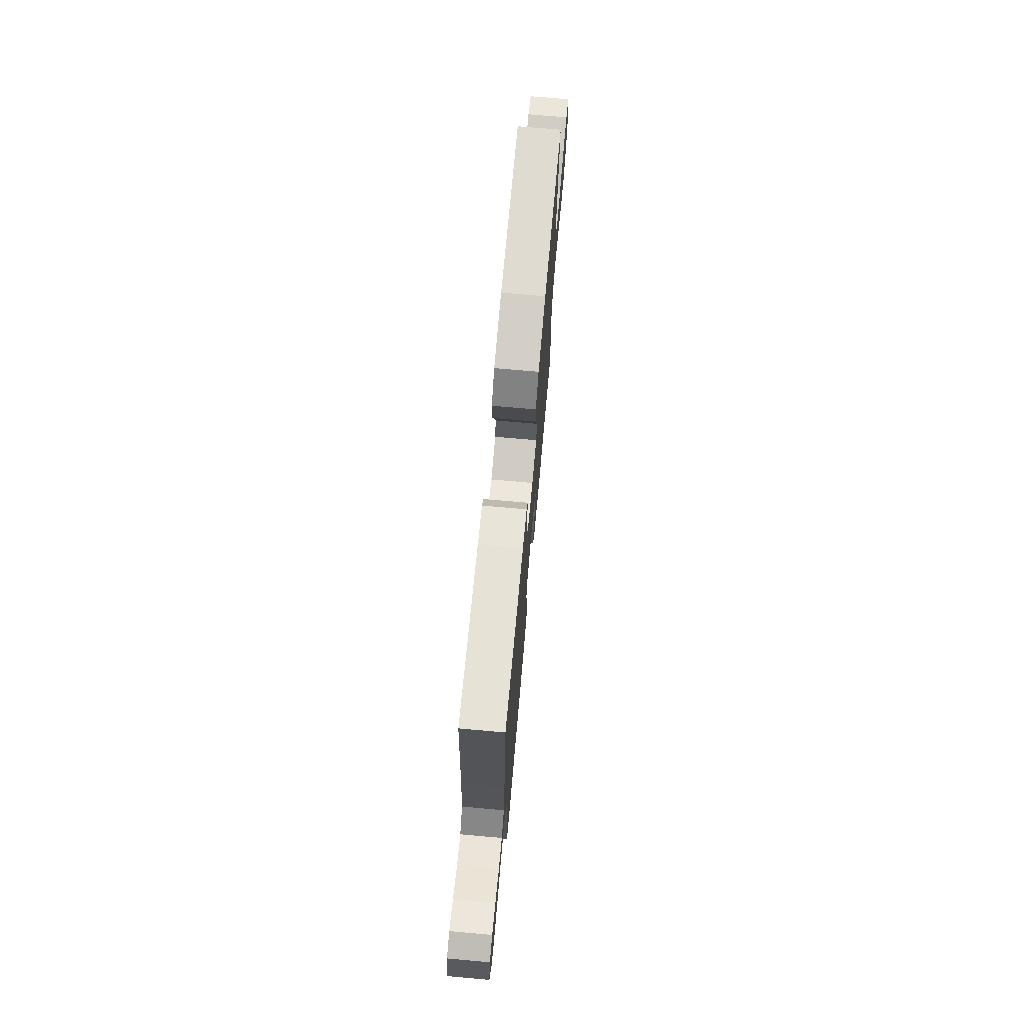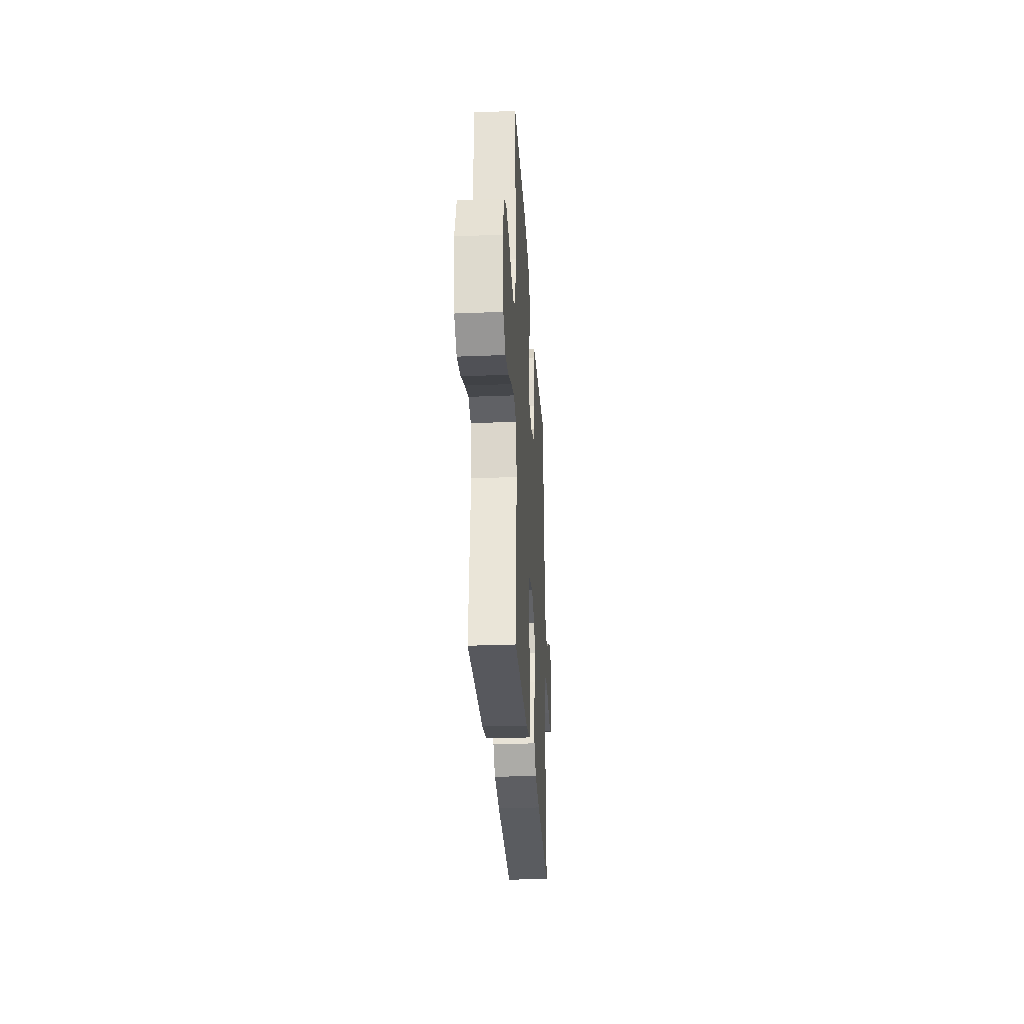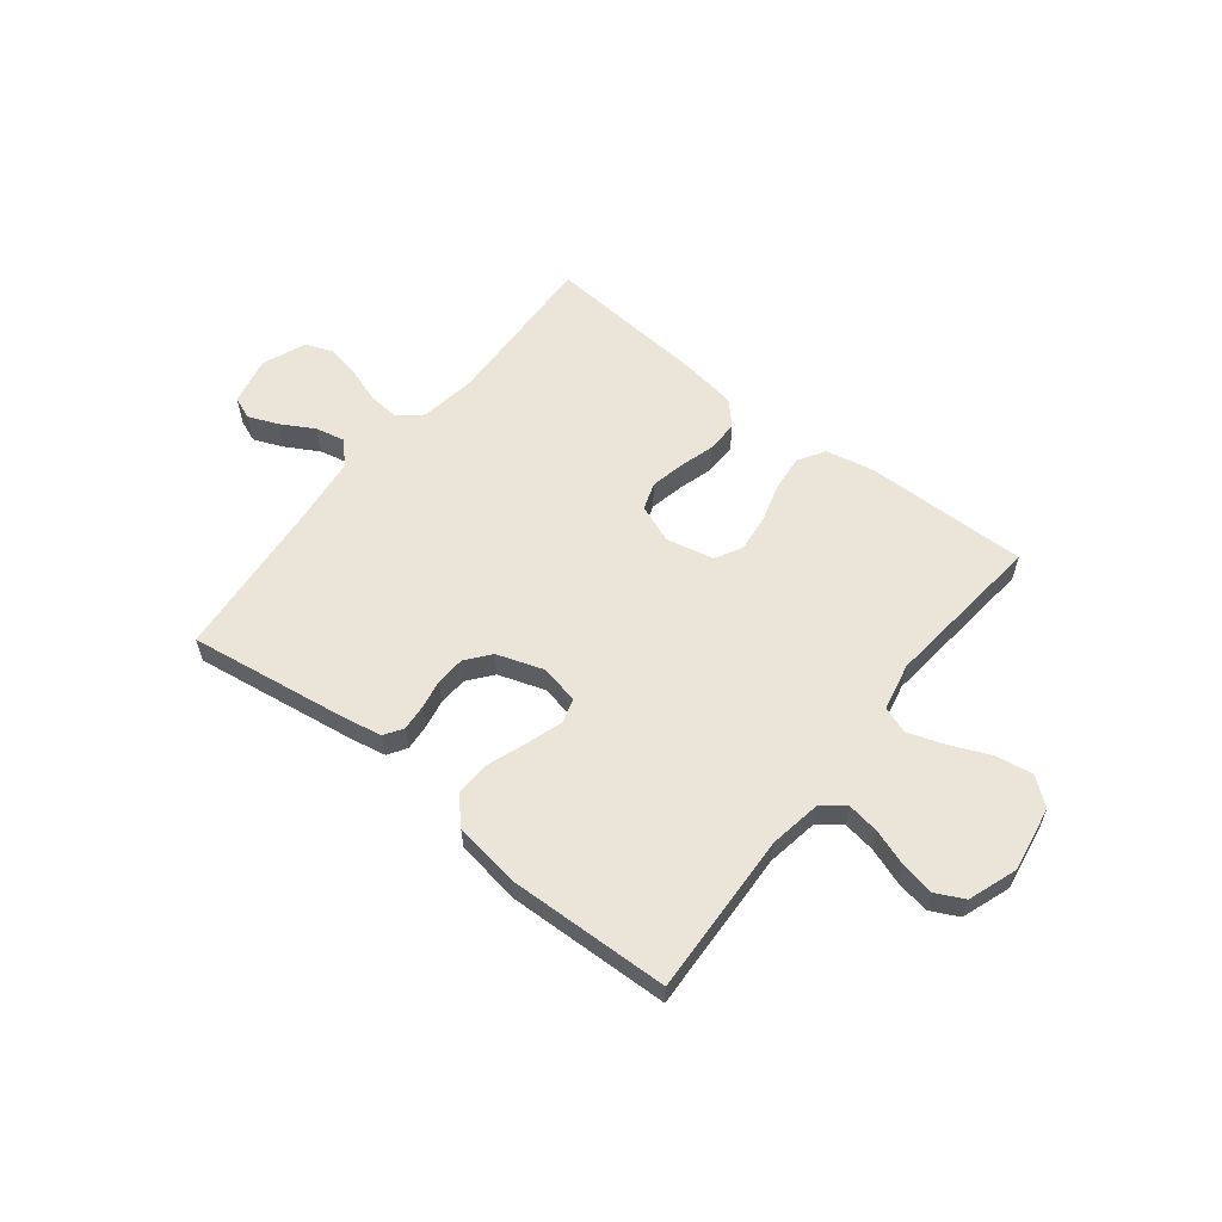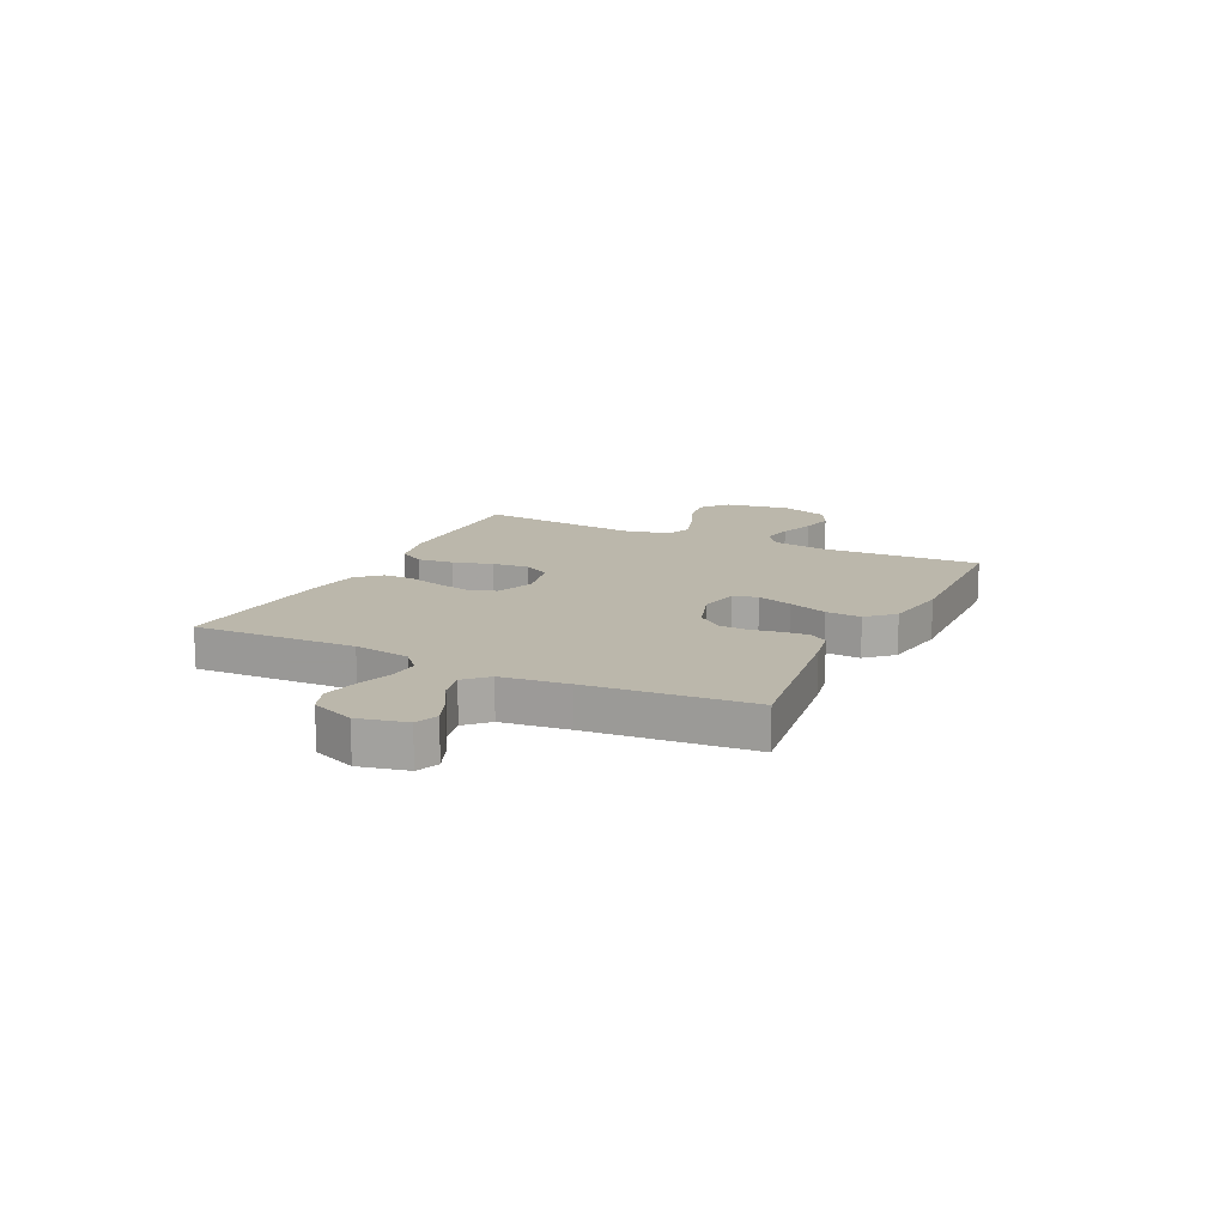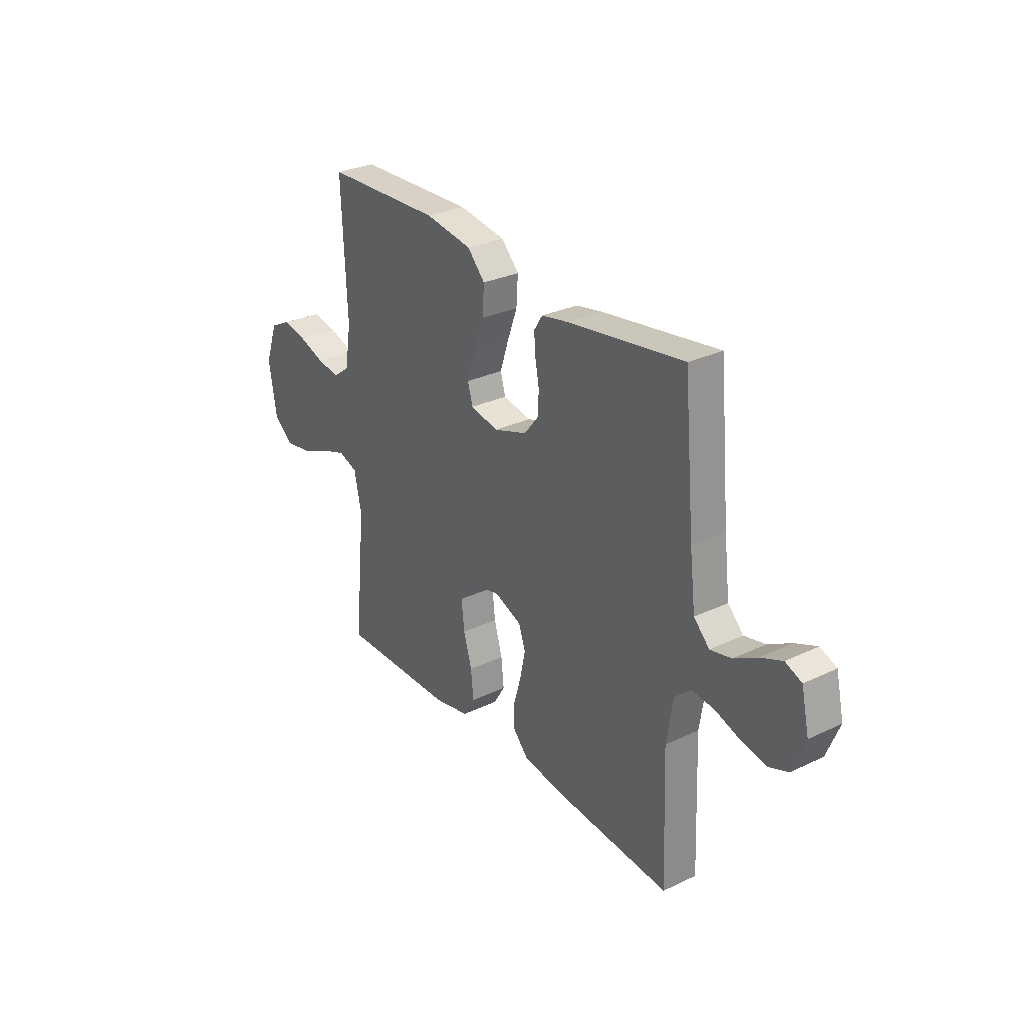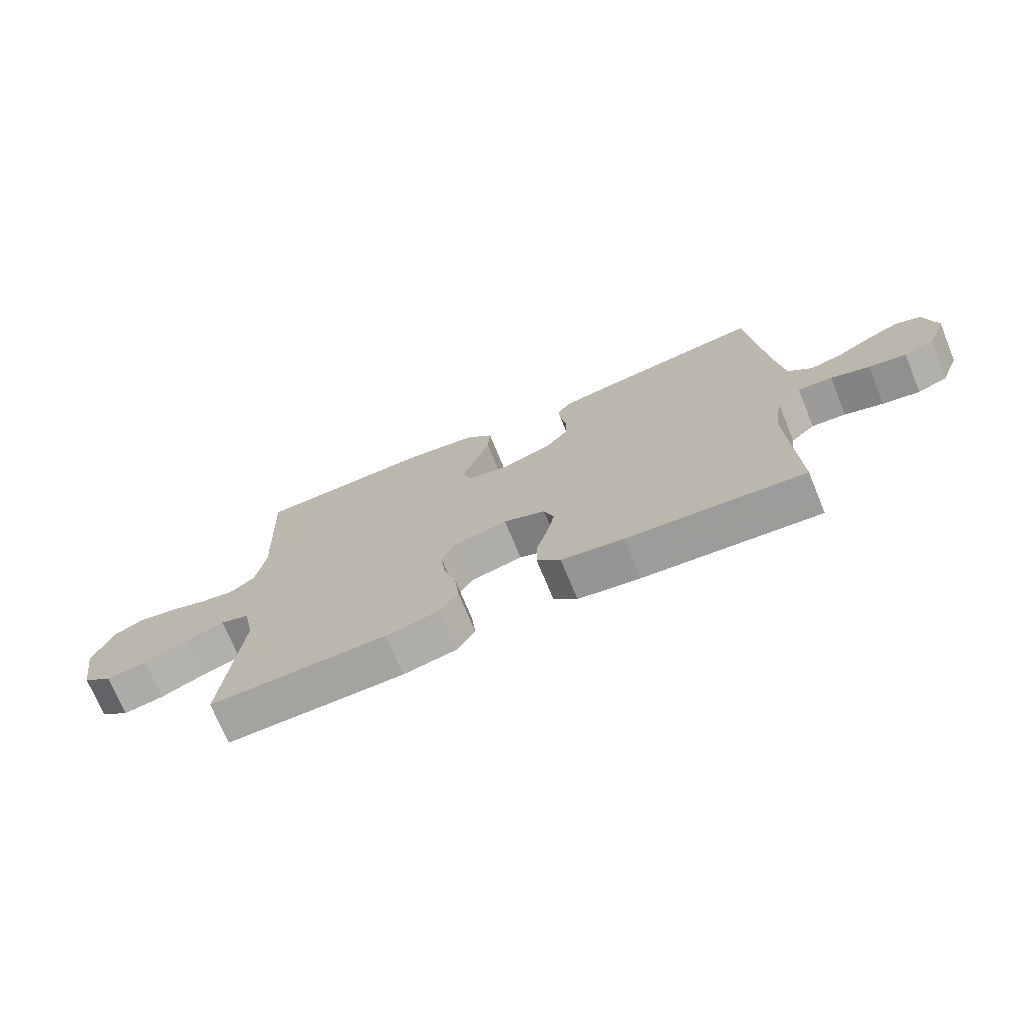
<metadata>
{"format":"obj","ext":"obj","renderer":"f3d","projection":"perspective","resolution":1024,"background":"white","views":[{"elev":72.1,"azim":-84.9,"up":"+Z"},{"elev":-29.6,"azim":93.4,"up":"+Z"},{"elev":58.7,"azim":38.3,"up":"+Y"},{"elev":14.2,"azim":-63.9,"up":"+Y"},{"elev":29.2,"azim":-125.2,"up":"+Z"},{"elev":-72.4,"azim":-157.6,"up":"+Z"}]}
</metadata>
<code>
v 0.5 0.07 0.5
v 0.487 0.07 0.2
v 0.503 0.07 0.103
v 0.545 0.07 0.072
v 0.604 0.07 0.081
v 0.67 0.07 0.104
v 0.733 0.07 0.116
v 0.785 0.07 0.09
v 0.817 0.07 0
v 0.797 0.07 -0.121
v 0.747 0.07 -0.161
v 0.679 0.07 -0.15
v 0.605 0.07 -0.118
v 0.538 0.07 -0.095
v 0.489 0.07 -0.112
v 0.47 0.07 -0.2
v 0.5 0.07 -0.5
v 0.2 0.07 -0.496
v 0.109 0.07 -0.477
v 0.079 0.07 -0.428
v 0.086 0.07 -0.361
v 0.107 0.07 -0.289
v 0.115 0.07 -0.221
v 0.088 0.07 -0.172
v 0 0.07 -0.152
v -0.071 0.07 -0.18
v -0.088 0.07 -0.23
v -0.075 0.07 -0.292
v -0.056 0.07 -0.358
v -0.055 0.07 -0.417
v -0.095 0.07 -0.46
v -0.2 0.07 -0.476
v -0.5 0.07 -0.5
v -0.488 0.07 -0.2
v -0.504 0.07 -0.096
v -0.545 0.07 -0.06
v -0.603 0.07 -0.065
v -0.668 0.07 -0.087
v -0.731 0.07 -0.1
v -0.782 0.07 -0.08
v -0.814 0.07 0
v -0.794 0.07 0.089
v -0.752 0.07 0.106
v -0.697 0.07 0.083
v -0.637 0.07 0.049
v -0.583 0.07 0.037
v -0.543 0.07 0.077
v -0.528 0.07 0.2
v -0.5 0.07 0.5
v -0.2 0.07 0.456
v -0.133 0.07 0.443
v -0.111 0.07 0.409
v -0.115 0.07 0.361
v -0.125 0.07 0.307
v -0.122 0.07 0.254
v -0.086 0.07 0.209
v 0 0.07 0.18
v 0.072 0.07 0.195
v 0.085 0.07 0.24
v 0.064 0.07 0.305
v 0.038 0.07 0.377
v 0.034 0.07 0.443
v 0.079 0.07 0.491
v 0.2 0.07 0.51
v 0.5 0 0.5
v 0.487 0 0.2
v 0.503 0 0.103
v 0.545 0 0.072
v 0.604 0 0.081
v 0.67 0 0.104
v 0.733 0 0.116
v 0.785 0 0.09
v 0.817 0 0
v 0.797 0 -0.121
v 0.747 0 -0.161
v 0.679 0 -0.15
v 0.605 0 -0.118
v 0.538 0 -0.095
v 0.489 0 -0.112
v 0.47 0 -0.2
v 0.5 0 -0.5
v 0.2 0 -0.496
v 0.109 0 -0.477
v 0.079 0 -0.428
v 0.086 0 -0.361
v 0.107 0 -0.289
v 0.115 0 -0.221
v 0.088 0 -0.172
v 0 0 -0.152
v -0.071 0 -0.18
v -0.088 0 -0.23
v -0.075 0 -0.292
v -0.056 0 -0.358
v -0.055 0 -0.417
v -0.095 0 -0.46
v -0.2 0 -0.476
v -0.5 0 -0.5
v -0.488 0 -0.2
v -0.504 0 -0.096
v -0.545 0 -0.06
v -0.603 0 -0.065
v -0.668 0 -0.087
v -0.731 0 -0.1
v -0.782 0 -0.08
v -0.814 0 0
v -0.794 0 0.089
v -0.752 0 0.106
v -0.697 0 0.083
v -0.637 0 0.049
v -0.583 0 0.037
v -0.543 0 0.077
v -0.528 0 0.2
v -0.5 0 0.5
v -0.2 0 0.456
v -0.133 0 0.443
v -0.111 0 0.409
v -0.115 0 0.361
v -0.125 0 0.307
v -0.122 0 0.254
v -0.086 0 0.209
v 0 0 0.18
v 0.072 0 0.195
v 0.085 0 0.24
v 0.064 0 0.305
v 0.038 0 0.377
v 0.034 0 0.443
v 0.079 0 0.491
v 0.2 0 0.51
f 63 64 1 2
f 60 61 62 63
f 59 60 63 2
f 58 59 2 3
f 57 58 3 4
f 51 52 53 54
f 51 54 55
f 48 49 50 51
f 47 48 51 55
f 46 47 55 56
f 42 43 44 45
f 40 41 42 45
f 40 45 46
f 37 38 39 40
f 36 37 40 46
f 35 36 46 56
f 31 32 33 34
f 28 29 30 31
f 27 28 31 34
f 26 27 34 35
f 19 20 21 22
f 19 22 23
f 16 17 18 19
f 15 16 19 23
f 14 15 23 24
f 10 11 12 13
f 10 13 14
f 9 10 14
f 5 6 7 8
f 4 5 8 9
f 57 4 9 14
f 25 26 35 56
f 25 56 57
f 14 24 25 57
f 66 65 128 127
f 127 126 125 124
f 66 127 124 123
f 67 66 123 122
f 68 67 122 121
f 118 117 116 115
f 119 118 115
f 115 114 113 112
f 119 115 112 111
f 120 119 111 110
f 109 108 107 106
f 109 106 105 104
f 110 109 104
f 104 103 102 101
f 110 104 101 100
f 120 110 100 99
f 98 97 96 95
f 95 94 93 92
f 98 95 92 91
f 99 98 91 90
f 86 85 84 83
f 87 86 83
f 83 82 81 80
f 87 83 80 79
f 88 87 79 78
f 77 76 75 74
f 78 77 74
f 78 74 73
f 72 71 70 69
f 73 72 69 68
f 78 73 68 121
f 120 99 90 89
f 121 120 89
f 121 89 88 78
f 1 65 66 2
f 2 66 67 3
f 3 67 68 4
f 4 68 69 5
f 5 69 70 6
f 6 70 71 7
f 7 71 72 8
f 8 72 73 9
f 9 73 74 10
f 10 74 75 11
f 11 75 76 12
f 12 76 77 13
f 13 77 78 14
f 14 78 79 15
f 15 79 80 16
f 16 80 81 17
f 17 81 82 18
f 18 82 83 19
f 19 83 84 20
f 20 84 85 21
f 21 85 86 22
f 22 86 87 23
f 23 87 88 24
f 24 88 89 25
f 25 89 90 26
f 26 90 91 27
f 27 91 92 28
f 28 92 93 29
f 29 93 94 30
f 30 94 95 31
f 31 95 96 32
f 32 96 97 33
f 33 97 98 34
f 34 98 99 35
f 35 99 100 36
f 36 100 101 37
f 37 101 102 38
f 38 102 103 39
f 39 103 104 40
f 40 104 105 41
f 41 105 106 42
f 42 106 107 43
f 43 107 108 44
f 44 108 109 45
f 45 109 110 46
f 46 110 111 47
f 47 111 112 48
f 48 112 113 49
f 49 113 114 50
f 50 114 115 51
f 51 115 116 52
f 52 116 117 53
f 53 117 118 54
f 54 118 119 55
f 55 119 120 56
f 56 120 121 57
f 57 121 122 58
f 58 122 123 59
f 59 123 124 60
f 60 124 125 61
f 61 125 126 62
f 62 126 127 63
f 63 127 128 64
f 64 128 65 1

</code>
